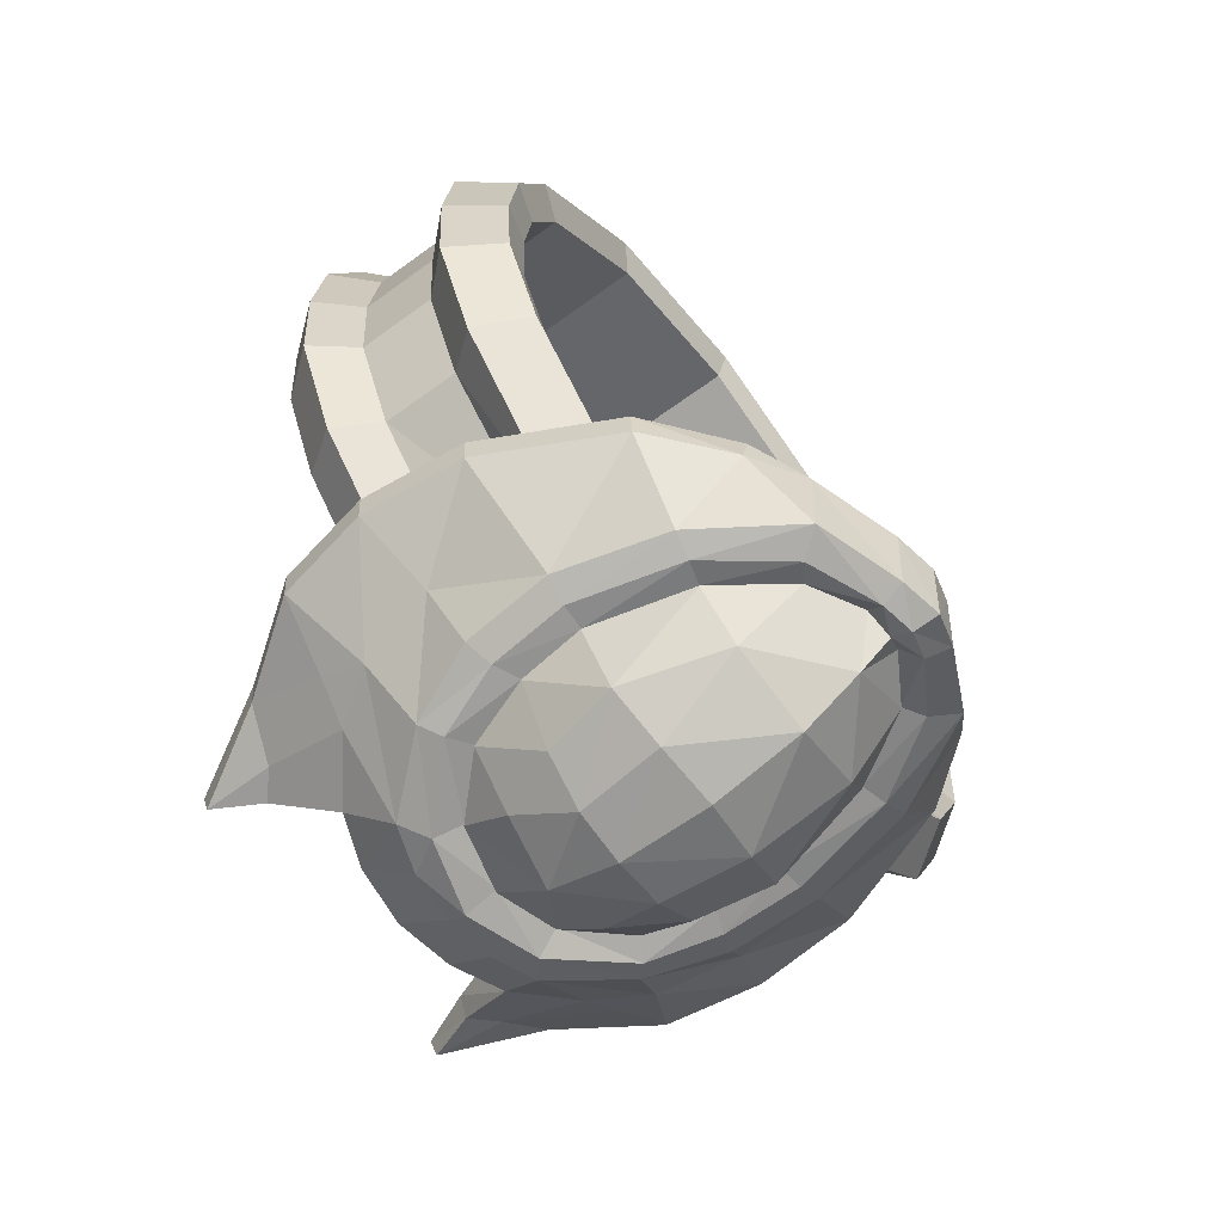
<metadata>
{"format":"obj","ext":"obj","renderer":"f3d","projection":"perspective","resolution":1024,"background":"white","views":[{"elev":-63.4,"azim":126.6,"up":"+Y"}]}
</metadata>
<code>
g Treasure_BeiOu_05
v 2e-06 41.76 9.822
v 20.87 36.16 9.822
v 21.34 36.16 0.8893
v 2e-06 41.76 0.8893
v 2e-06 39.64 19.93
v 19.81 34.33 19.93
v 20.87 36.16 19.55
v 2e-06 41.76 19.55
v 2e-06 37.52 18.76
v 2e-06 37.52 -8.044
v 18.75 32.49 -8.044
v 18.75 32.49 18.76
v 2e-06 37.52 -8.044
v 2e-06 41.76 -9.305
v 20.87 36.16 -9.305
v 18.75 32.49 -8.044
v 36.16 20.88 9.822
v 36.16 20.88 0.8893
v 34.32 19.82 19.93
v 36.16 20.88 19.55
v 32.48 18.76 -8.044
v 32.48 18.76 18.76
v 36.16 20.88 -9.305
v 32.48 18.76 -8.044
v 40.55 10.44 9.822
v 40.55 10.44 0.8893
v 38.49 9.91 19.93
v 40.55 10.44 19.55
v 36.43 9.38 -8.044
v 36.43 9.38 18.76
v 40.55 10.44 -9.305
v 36.43 9.38 -8.044
v 41.75 1.1e-05 9.822
v 41.11 -10.44 9.822
v 41.11 -10.44 0.8893
v 41.75 9e-06 0.8893
v 39.63 1.2e-05 19.93
v 39.02 -9.91 19.93
v 41.11 -10.44 19.55
v 41.75 1.2e-05 19.55
v 37.51 8e-06 -8.044
v 36.93 -9.38 -8.044
v 36.93 -9.38 18.76
v 37.51 1.2e-05 18.76
v 37.51 8e-06 -8.044
v 41.75 8e-06 -9.305
v 41.11 -10.44 -9.305
v 36.93 -9.38 -8.044
v 36.16 -20.88 9.822
v 20.87 -36.16 9.822
v 21.34 -34.41 0.8893
v 36.16 -20.88 0.8893
v 34.32 -19.82 19.93
v 19.81 -34.33 19.93
v 20.87 -36.16 19.55
v 36.16 -20.88 19.55
v 32.48 -18.76 18.76
v 32.48 -18.76 -8.044
v 18.75 -32.49 -8.044
v 18.75 -32.49 18.76
v 32.48 -18.76 -8.044
v 36.16 -20.88 -9.305
v 20.87 -36.16 -9.305
v 18.75 -32.49 -8.044
v 7e-06 -41.76 9.822
v 7e-06 -41.76 0.8893
v 7e-06 -39.24 19.93
v 7e-06 -41.76 19.55
v 7e-06 -37.52 -8.044
v 7e-06 -37.51 19.34
v 7e-06 -41.76 -9.305
v 7e-06 -37.52 -8.044
v 2e-06 41.76 19.55
v 20.87 36.16 19.55
v 22.96 39.78 14.29
v 2e-06 45.93 14.29
v 20.87 36.16 -9.305
v 2e-06 41.76 -9.305
v 2e-06 45.93 -3.577
v 22.96 39.78 -3.577
v 36.16 20.88 19.55
v 39.77 22.97 14.29
v 36.16 20.88 -9.305
v 39.77 22.97 -3.577
v 40.55 10.44 19.55
v 44.6 11.48 14.29
v 41.75 8e-06 -9.305
v 40.55 10.44 -9.305
v 44.6 11.48 -3.577
v 45.93 9e-06 -3.577
v 41.75 1.2e-05 19.55
v 41.11 -10.44 19.55
v 45.22 -11.48 14.29
v 45.93 1.2e-05 14.29
v 36.16 -20.88 -9.305
v 41.11 -10.44 -9.305
v 45.22 -11.48 -3.577
v 39.77 -22.97 -3.577
v 36.16 -20.88 19.55
v 20.87 -36.16 19.55
v 22.96 -39.78 14.29
v 39.77 -22.97 14.29
v 20.87 -36.16 -9.305
v 22.96 -39.78 -3.577
v 7e-06 -41.76 19.55
v 7e-06 -46.4 14.29
v 7e-06 -41.76 -9.305
v 7e-06 -47.34 -3.577
v 10.15 -49.03 -21.51
v 3.44 -51.98 -25.41
v 12.4 -48.19 -24.38
v 18.8 -48.73 8.398
v 21.69 -47.37 9.391
v 18.08 -49 17.98
v 15.97 -50.32 16.18
v 8.515 -51.94 23.41
v 11.23 -50.49 25.78
v 5.887 -51.05 27.56
v 8e-06 -52.54 25.91
v 22.3 -46.39 -0.8685
v 19.34 -47.76 -0.544
v 16.25 -48.05 -12.78
v 19.06 -46.81 -13.27
v 4.201 -51.51 -28.15
v 8e-06 -52.93 -26.29
v 8e-06 -52.83 -29.31
v 13.45 -47.75 -11.94
v 8.141 -48.35 -19.95
v 2.48 -48.85 -23.3
v 0.000819 -51.12 -23.95
v 16.45 -47.84 -0.398
v 15.81 -48.55 7.109
v 13.28 -49.66 14.61
v 7.329 -50.5 20.46
v 8e-06 -51.23 22.14
v 19.76 -43.57 26.26
v 19.15 -39.03 36.75
v 13.12 -45.14 31.44
v 24.56 -40.39 25.5
v 23.83 -42.89 20.28
v 33.96 -34.75 13.68
v 31.89 -35.25 24.69
v 26 -41.44 11.04
v 32.76 -34.91 1.629
v 25.98 -36.78 -13.47
v 18.73 -39.51 -21.08
v 16.21 -39.61 39.27
v 18.77 -38.35 45.24
v 18.68 -35.11 46.24
v 15.44 -36.08 39.59
v 24.63 -35.79 34.86
v 24.88 -32.38 34.9
v 8e-06 -52.83 -29.31
v 4.201 -42.47 -28.62
v 4.201 -51.51 -28.15
v 12.47 -38.49 -24.67
v 12.4 -48.19 -24.38
v 18.73 -39.51 -21.08
v 18.12 -36.11 -21.36
v 26.17 -33.46 -13.46
v 25.98 -36.78 -13.47
v 32.96 -31.61 1.629
v 32.76 -34.91 1.629
v 7.136 -45.38 33.91
v 7.136 -39.51 35.09
v 7e-06 -40.68 35.46
v 7e-06 -45.6 34.89
v 13.12 -45.14 31.44
v 12.41 -37.31 32.52
v 34.16 -31.23 13.68
v 33.96 -34.75 13.68
v 32.13 -31.85 24.69
v 31.89 -35.25 24.69
v 16.21 -39.61 39.27
v 15.44 -36.08 39.59
v 17.12 -34.14 28.42
v 12.41 -37.31 32.52
v 7e-06 -43.79 -29.7
v 7e-06 -36.59 -22.15
v 4.201 -42.47 -28.62
v 7.136 -39.51 35.09
v 7e-06 -38.96 26.5
v 7e-06 -40.68 35.46
v 6.877 -37.96 26.95
v 32.96 -31.61 1.629
v 7e-06 -39.24 19.93
v 19.81 -34.33 19.93
v 32.13 -31.85 24.69
v 24.88 -32.38 34.9
v 18.68 -35.11 46.24
v 34.16 -31.23 13.68
v 10.6 -35.86 -18.63
v 12.47 -38.49 -24.67
v 18.12 -36.11 -21.36
v 7e-06 -37.52 -8.044
v 26.17 -33.46 -13.46
v 7e-06 -43.79 -29.7
v 7e-06 -45.6 34.89
v 8e-06 -51.36 28.06
v 2e-06 37.52 18.76
v 18.75 32.49 18.76
v 32.48 18.76 18.76
v 36.43 9.38 18.76
v 37.51 1.2e-05 18.76
v 36.93 -9.38 18.76
v 32.48 -18.76 18.76
v 18.75 -32.49 18.76
v 7e-06 -37.51 19.34
v -21.34 36.16 0.8893
v -20.87 36.16 9.822
v -20.87 36.16 19.55
v -19.81 34.33 19.93
v -18.75 32.49 18.76
v -18.75 32.49 -8.044
v -18.75 32.49 -8.044
v -20.87 36.16 -9.305
v -36.16 20.88 0.8893
v -36.16 20.88 9.822
v -36.16 20.88 19.55
v -34.32 19.82 19.93
v -32.48 18.76 18.76
v -32.48 18.76 -8.044
v -32.48 18.76 -8.044
v -36.16 20.88 -9.305
v -40.55 10.44 0.8893
v -40.55 10.44 9.822
v -40.55 10.44 19.55
v -38.49 9.91 19.93
v -36.43 9.38 18.76
v -36.43 9.38 -8.044
v -36.43 9.38 -8.044
v -40.55 10.44 -9.305
v -41.75 6e-06 9.822
v -41.75 4e-06 0.8893
v -41.11 -10.44 0.8893
v -41.11 -10.44 9.822
v -39.63 8e-06 19.93
v -41.75 7e-06 19.55
v -41.11 -10.44 19.55
v -39.02 -9.91 19.93
v -37.51 3e-06 -8.044
v -37.51 7e-06 18.76
v -36.93 -9.38 18.76
v -36.93 -9.38 -8.044
v -37.51 3e-06 -8.044
v -36.93 -9.38 -8.044
v -41.11 -10.44 -9.305
v -41.75 3e-06 -9.305
v -36.16 -20.88 9.822
v -36.16 -20.88 0.8893
v -21.34 -34.41 0.8893
v -20.87 -36.16 9.822
v -34.32 -19.82 19.93
v -36.16 -20.88 19.55
v -20.87 -36.16 19.55
v -19.81 -34.33 19.93
v -32.48 -18.76 18.76
v -18.75 -32.49 18.76
v -18.75 -32.49 -8.044
v -32.48 -18.76 -8.044
v -32.48 -18.76 -8.044
v -18.75 -32.49 -8.044
v -20.87 -36.16 -9.305
v -36.16 -20.88 -9.305
v -22.96 39.78 14.29
v -20.87 36.16 19.55
v -20.87 36.16 -9.305
v -22.96 39.78 -3.577
v -39.77 22.97 14.29
v -36.16 20.88 19.55
v -36.16 20.88 -9.305
v -39.77 22.97 -3.577
v -44.6 11.48 14.29
v -40.55 10.44 19.55
v -41.75 3e-06 -9.305
v -45.93 3e-06 -3.577
v -44.6 11.48 -3.577
v -40.55 10.44 -9.305
v -41.75 7e-06 19.55
v -45.93 6e-06 14.29
v -45.22 -11.48 14.29
v -41.11 -10.44 19.55
v -36.16 -20.88 -9.305
v -39.77 -22.97 -3.577
v -45.22 -11.48 -3.577
v -41.11 -10.44 -9.305
v -36.16 -20.88 19.55
v -39.77 -22.97 14.29
v -22.96 -39.78 14.29
v -20.87 -36.16 19.55
v -20.87 -36.16 -9.305
v -22.96 -39.78 -3.577
v -10.15 -49.03 -21.51
v -12.4 -48.19 -24.38
v -3.44 -51.98 -25.41
v -18.8 -48.73 8.398
v -15.97 -50.32 16.18
v -18.08 -49 17.98
v -21.69 -47.37 9.391
v -8.515 -51.94 23.41
v -5.887 -51.05 27.56
v -11.23 -50.49 25.78
v -22.3 -46.39 -0.8685
v -19.34 -47.76 -0.544
v -19.06 -46.81 -13.27
v -16.25 -48.05 -12.78
v -4.201 -51.51 -28.15
v -13.45 -47.75 -11.94
v -8.141 -48.35 -19.95
v -2.48 -48.85 -23.3
v -16.45 -47.84 -0.398
v -15.81 -48.55 7.109
v -13.28 -49.66 14.61
v -7.329 -50.5 20.46
v -19.76 -43.57 26.26
v -13.12 -45.14 31.44
v -19.15 -39.03 36.75
v -24.56 -40.39 25.5
v -23.83 -42.89 20.28
v -31.89 -35.25 24.69
v -33.96 -34.75 13.68
v -26 -41.44 11.04
v -32.76 -34.91 1.629
v -25.98 -36.78 -13.47
v -18.73 -39.51 -21.08
v -16.21 -39.61 39.27
v -15.44 -36.08 39.59
v -18.68 -35.11 46.24
v -18.77 -38.35 45.24
v -24.63 -35.79 34.86
v -24.88 -32.38 34.9
v -4.201 -51.51 -28.15
v -4.201 -42.47 -28.62
v -12.4 -48.19 -24.38
v -12.47 -38.49 -24.67
v -18.73 -39.51 -21.08
v -25.98 -36.78 -13.47
v -26.17 -33.46 -13.46
v -18.12 -36.11 -21.36
v -32.76 -34.91 1.629
v -32.96 -31.61 1.629
v -7.136 -45.38 33.91
v -7.136 -39.51 35.09
v -13.12 -45.14 31.44
v -12.41 -37.31 32.52
v -34.16 -31.23 13.68
v -33.96 -34.75 13.68
v -31.89 -35.25 24.69
v -32.13 -31.85 24.69
v -16.21 -39.61 39.27
v -15.44 -36.08 39.59
v -12.41 -37.31 32.52
v -17.37 -34.14 27.51
v -4.201 -42.47 -28.62
v -6.609 -37.95 26.67
v -32.96 -31.61 1.629
v -19.81 -34.33 19.93
v -32.13 -31.85 24.69
v -24.88 -32.38 34.9
v -18.68 -35.11 46.24
v -34.16 -31.23 13.68
v -12.47 -38.49 -24.67
v -10.6 -35.86 -18.63
v -18.12 -36.11 -21.36
v -26.17 -33.46 -13.46
v -18.75 32.49 18.76
v -32.48 18.76 18.76
v -36.43 9.38 18.76
v -37.51 7e-06 18.76
v -36.93 -9.38 18.76
v -32.48 -18.76 18.76
v -18.75 -32.49 18.76
v 9.242 -54.4 -12.95
v 0.02211 -60.46 7.357
v 7.127 -59.31 -2.642
v 5.981 -59.17 7.48
v 0.02211 -60.65 -3.25
v 0.02211 -53.87 -20.32
v 7.711 -54.89 14.66
v 11.27 -55.56 7.228
v 13.07 -55.48 -1.461
v 0.02211 -58.04 -13.71
v 0.02211 -57.3 15.72
v -8.141 -48.35 -19.95
v -8.976 -54.26 -13.09
v -13.45 -47.75 -11.94
v -6.393 -59.2 7.48
v -7.27 -59.47 -2.565
v -7.673 -55.33 14.57
v -13.28 -49.66 14.61
v -11.65 -55.81 7.228
v -13.07 -55.74 -1.489
v -15.81 -48.55 7.109
v -16.45 -47.84 -0.398
v 0.02211 -57.3 15.72
v 0.002443 -51.52 22.14
v -7.329 -50.5 20.46
v -2.48 -48.85 -23.3
v 0.000819 -51.12 -23.95
v -7.136 -39.51 35.09
f 1 2 3
f 3 4 1
f 5 6 7
f 7 8 5
f 9 10 11
f 11 12 9
f 13 14 15
f 15 16 13
f 2 17 18
f 18 3 2
f 6 19 20
f 20 7 6
f 12 11 21
f 21 22 12
f 16 15 23
f 23 24 16
f 17 25 26
f 26 18 17
f 19 27 28
f 28 20 19
f 21 29 30
f 30 22 21
f 24 23 31
f 31 32 24
f 33 34 35
f 35 36 33
f 37 38 39
f 39 40 37
f 41 42 43
f 43 44 41
f 45 46 47
f 47 48 45
f 49 50 51
f 51 52 49
f 53 54 55
f 55 56 53
f 57 58 59
f 59 60 57
f 61 62 63
f 63 64 61
f 50 65 66
f 66 51 50
f 54 67 68
f 68 55 54
f 60 59 69
f 69 70 60
f 64 63 71
f 71 72 64
f 73 74 75
f 75 76 73
f 76 75 2
f 2 1 76
f 77 78 79
f 79 80 77
f 80 79 4
f 4 3 80
f 74 81 82
f 82 75 74
f 75 82 17
f 17 2 75
f 83 77 80
f 80 84 83
f 84 80 3
f 3 18 84
f 81 85 86
f 86 82 81
f 17 82 86
f 86 25 17
f 87 88 89
f 89 90 87
f 36 90 89
f 89 26 36
f 91 92 93
f 93 94 91
f 33 94 93
f 93 34 33
f 95 96 97
f 97 98 95
f 52 98 97
f 97 35 52
f 99 100 101
f 101 102 99
f 102 101 50
f 50 49 102
f 103 95 98
f 98 104 103
f 104 98 52
f 52 51 104
f 100 105 106
f 106 101 100
f 101 106 65
f 65 50 101
f 107 103 104
f 104 108 107
f 108 104 51
f 51 66 108
f 109 110 111
f 112 113 114
f 114 115 112
f 116 117 118
f 116 118 119
f 120 113 112
f 112 121 120
f 121 122 123
f 123 120 121
f 109 111 122
f 124 110 125
f 125 126 124
f 127 128 109
f 109 122 127
f 129 130 110
f 131 127 122
f 122 121 131
f 131 121 112
f 112 132 131
f 132 112 115
f 115 133 132
f 134 133 115
f 115 116 134
f 135 134 116
f 116 119 135
f 110 130 125
f 136 137 138
f 117 116 114
f 136 139 137
f 140 141 142
f 143 144 141
f 120 145 144
f 123 146 145
f 147 148 149
f 149 150 147
f 151 152 149
f 149 148 151
f 153 154 155
f 155 156 157
f 157 156 158
f 158 159 160
f 160 161 158
f 161 160 162
f 162 163 161
f 164 165 166
f 166 167 164
f 168 169 165
f 165 164 168
f 163 162 170
f 171 170 172
f 172 173 171
f 173 172 152
f 152 151 173
f 137 151 148
f 174 137 148
f 137 174 138
f 168 147 150
f 150 169 168
f 111 110 124
f 175 176 177
f 178 179 180
f 181 182 183
f 177 184 181
f 185 186 187
f 176 187 184
f 188 187 176
f 176 189 188
f 189 176 175
f 177 176 184
f 189 175 190
f 185 187 191
f 163 170 171
f 191 187 188
f 179 192 193
f 193 180 179
f 194 193 192
f 195 185 196
f 195 186 185
f 110 109 128
f 128 129 110
f 153 197 154
f 155 154 156
f 111 146 123
f 196 194 192
f 179 195 192
f 192 195 196
f 120 123 145
f 143 120 144
f 120 143 113
f 113 143 114
f 114 140 117
f 117 164 118
f 164 198 199
f 199 118 164
f 118 199 119
f 136 138 117
f 140 143 141
f 142 151 139
f 117 138 164
f 136 140 139
f 139 140 142
f 200 201 6
f 6 5 200
f 201 202 19
f 19 6 201
f 202 203 27
f 27 19 202
f 204 205 38
f 38 37 204
f 206 207 54
f 54 53 206
f 207 208 67
f 67 54 207
f 49 52 35
f 35 34 49
f 53 56 39
f 39 38 53
f 58 57 43
f 43 42 58
f 47 62 61
f 61 48 47
f 99 102 93
f 93 92 99
f 93 102 49
f 49 34 93
f 87 90 97
f 97 96 87
f 97 90 36
f 36 35 97
f 206 53 38
f 38 205 206
f 33 36 26
f 26 25 33
f 37 40 28
f 28 27 37
f 41 44 30
f 30 29 41
f 31 46 45
f 45 32 31
f 91 94 86
f 86 85 91
f 86 94 33
f 33 25 86
f 83 84 89
f 89 88 83
f 89 84 18
f 18 26 89
f 204 37 27
f 27 203 204
f 139 151 137
f 143 140 114
f 140 136 117
f 116 115 114
f 111 123 122
f 156 159 158
f 1 4 209
f 209 210 1
f 5 8 211
f 211 212 5
f 9 213 214
f 214 10 9
f 13 215 216
f 216 14 13
f 210 209 217
f 217 218 210
f 212 211 219
f 219 220 212
f 213 221 222
f 222 214 213
f 215 223 224
f 224 216 215
f 218 217 225
f 225 226 218
f 220 219 227
f 227 228 220
f 222 221 229
f 229 230 222
f 223 231 232
f 232 224 223
f 233 234 235
f 235 236 233
f 237 238 239
f 239 240 237
f 241 242 243
f 243 244 241
f 245 246 247
f 247 248 245
f 249 250 251
f 251 252 249
f 253 254 255
f 255 256 253
f 257 258 259
f 259 260 257
f 261 262 263
f 263 264 261
f 252 251 66
f 66 65 252
f 256 255 68
f 68 67 256
f 258 70 69
f 69 259 258
f 262 72 71
f 71 263 262
f 73 76 265
f 265 266 73
f 76 1 210
f 210 265 76
f 267 268 79
f 79 78 267
f 268 209 4
f 4 79 268
f 266 265 269
f 269 270 266
f 265 210 218
f 218 269 265
f 271 272 268
f 268 267 271
f 272 217 209
f 209 268 272
f 270 269 273
f 273 274 270
f 218 226 273
f 273 269 218
f 275 276 277
f 277 278 275
f 234 225 277
f 277 276 234
f 279 280 281
f 281 282 279
f 233 236 281
f 281 280 233
f 283 284 285
f 285 286 283
f 250 235 285
f 285 284 250
f 287 288 289
f 289 290 287
f 288 249 252
f 252 289 288
f 291 292 284
f 284 283 291
f 292 251 250
f 250 284 292
f 290 289 106
f 106 105 290
f 289 252 65
f 65 106 289
f 107 108 292
f 292 291 107
f 108 66 251
f 251 292 108
f 293 294 295
f 296 297 298
f 298 299 296
f 300 301 302
f 300 119 301
f 303 304 296
f 296 299 303
f 304 303 305
f 305 306 304
f 293 306 294
f 307 126 125
f 125 295 307
f 308 306 293
f 293 309 308
f 310 295 130
f 311 304 306
f 306 308 311
f 311 312 296
f 296 304 311
f 312 313 297
f 297 296 312
f 314 300 297
f 297 313 314
f 135 119 300
f 300 314 135
f 295 125 130
f 315 316 317
f 302 298 300
f 315 317 318
f 319 320 321
f 322 321 323
f 303 323 324
f 305 324 325
f 326 327 328
f 328 329 326
f 330 329 328
f 328 331 330
f 153 332 333
f 332 334 335
f 334 336 335
f 336 337 338
f 338 339 336
f 337 340 341
f 341 338 337
f 342 167 166
f 166 343 342
f 344 342 343
f 343 345 344
f 340 346 341
f 347 348 349
f 349 346 347
f 348 330 331
f 331 349 348
f 317 329 330
f 350 329 317
f 317 316 350
f 344 345 327
f 327 326 344
f 294 307 295
f 351 352 353
f 178 354 179
f 182 186 355
f 356 357 186
f 353 355 357
f 358 359 353
f 353 357 358
f 359 351 353
f 359 360 351
f 356 361 357
f 340 347 346
f 361 358 357
f 179 354 362
f 362 363 179
f 364 363 362
f 195 365 356
f 195 356 186
f 295 310 309
f 309 293 295
f 153 333 197
f 332 335 333
f 294 305 325
f 365 363 364
f 179 363 195
f 363 365 195
f 303 324 305
f 322 323 303
f 303 299 322
f 299 298 322
f 298 302 319
f 302 301 342
f 342 301 199
f 199 198 342
f 301 119 199
f 315 302 316
f 319 321 322
f 320 318 330
f 302 342 316
f 315 318 319
f 318 320 319
f 200 5 212
f 212 366 200
f 366 212 220
f 220 367 366
f 367 220 228
f 228 368 367
f 369 237 240
f 240 370 369
f 371 253 256
f 256 372 371
f 208 372 256
f 256 67 208
f 249 236 235
f 235 250 249
f 253 240 239
f 239 254 253
f 260 244 243
f 243 257 260
f 247 246 261
f 261 264 247
f 287 282 281
f 281 288 287
f 281 236 249
f 249 288 281
f 275 286 285
f 285 276 275
f 285 235 234
f 234 276 285
f 371 370 240
f 240 253 371
f 233 226 225
f 225 234 233
f 237 228 227
f 227 238 237
f 241 230 229
f 229 242 241
f 232 231 245
f 245 248 232
f 279 274 273
f 273 280 279
f 273 226 233
f 233 280 273
f 271 278 277
f 277 272 271
f 277 225 217
f 217 272 277
f 369 368 228
f 228 237 369
f 318 317 330
f 322 298 319
f 319 302 315
f 300 298 297
f 294 306 305
f 335 336 339
f 128 127 373
f 374 375 376
f 375 374 377
f 128 373 378
f 379 380 133
f 381 131 132
f 127 131 381
f 381 373 127
f 373 375 382
f 383 379 134
f 379 133 134
f 128 378 129
f 382 378 373
f 378 130 129
f 384 385 386
f 374 387 388
f 388 377 374
f 384 378 385
f 389 390 391
f 392 393 394
f 386 385 392
f 392 394 386
f 385 388 392
f 395 396 397
f 389 397 390
f 384 398 378
f 382 385 378
f 378 398 399
f 380 379 376
f 374 395 387
f 380 381 132
f 393 392 391
f 380 132 133
f 390 393 391
f 376 381 380
f 381 376 375
f 387 392 388
f 392 387 391
f 373 381 375
f 375 377 382
f 382 377 388
f 379 383 376
f 389 391 387
f 395 389 387
f 383 374 376
f 134 396 383
f 397 389 395
f 385 382 388
f 184 186 182
f 353 352 355
f 355 352 400
f 355 400 182
f 187 186 184
f 355 186 357
f 400 183 182
f 181 184 182
g liuguang
v 8.141 -48.63 -19.95
v 13.45 -48.03 -11.94
v 9.242 -54.68 -12.95
v 0.02211 -60.74 7.357
v 7.127 -59.59 -2.642
v 5.981 -59.45 7.48
v 0.02211 -60.93 -3.25
v 0.02211 -54.15 -20.32
v 7.711 -55.17 14.66
v 11.27 -55.84 7.228
v 13.28 -49.94 14.61
v 13.07 -55.76 -1.461
v 16.45 -48.12 -0.398
v 15.81 -48.83 7.109
v 0.02211 -58.32 -13.71
v 0.02211 -57.58 15.72
v 7.329 -50.78 20.46
v 2.48 -49.13 -23.3
v 0.000819 -51.4 -23.95
v -8.141 -48.63 -19.95
v -8.976 -54.54 -13.09
v -13.45 -48.03 -11.94
v -6.393 -59.48 7.48
v -7.27 -59.75 -2.565
v -7.673 -55.61 14.57
v -13.28 -49.94 14.61
v -11.65 -56.09 7.228
v -13.07 -56.02 -1.489
v -15.81 -48.83 7.109
v -16.45 -48.12 -0.398
v 0.002443 -51.8 22.14
v -7.329 -50.78 20.46
v -2.48 -49.13 -23.3
f 401 402 403
f 404 405 406
f 405 404 407
f 401 403 408
f 409 410 411
f 412 413 414
f 402 413 412
f 412 403 402
f 403 405 415
f 416 409 417
f 409 411 417
f 401 408 418
f 415 408 403
f 408 419 418
f 420 421 422
f 404 423 424
f 424 407 404
f 420 408 421
f 425 426 427
f 428 429 430
f 422 421 428
f 428 430 422
f 421 424 428
f 416 431 432
f 425 432 426
f 420 433 408
f 415 421 408
f 408 433 419
f 410 409 406
f 404 416 423
f 410 412 414
f 429 428 427
f 410 414 411
f 426 429 427
f 406 412 410
f 412 406 405
f 423 428 424
f 428 423 427
f 403 412 405
f 405 407 415
f 415 407 424
f 409 416 406
f 425 427 423
f 416 425 423
f 416 404 406
f 417 431 416
f 432 425 416
f 421 415 424
g liuguang01
v 8.174 -48.67 -19.99
v 13.5 -48.06 -11.96
v 9.278 -54.72 -12.97
v 0.02273 -60.8 7.368
v 7.15 -59.64 -2.649
v 6.004 -59.5 7.494
v 0.02289 -60.99 -3.257
v 8.174 -48.67 -19.99
v 9.278 -54.72 -12.97
v 0.02203 -54.2 -20.36
v 7.74 -55.22 14.68
v 11.32 -55.88 7.241
v 13.33 -49.98 14.63
v 13.12 -55.79 -1.466
v 16.5 -48.14 -0.4033
v 15.86 -48.86 7.117
v 7.15 -59.64 -2.649
v 0.02195 -58.38 -13.74
v 0.02289 -57.63 15.75
v 7.353 -50.82 20.5
v 2.511 -49.17 -23.34
v 0.00092 -51.45 -23.99
v -8.174 -48.67 -19.99
v -9.012 -54.58 -13.12
v -13.5 -48.06 -11.96
v -6.415 -59.54 7.493
v -7.293 -59.8 -2.573
v -7.7 -55.66 14.6
v -13.33 -49.98 14.63
v -11.7 -56.13 7.241
v -13.11 -56.05 -1.495
v -15.86 -48.86 7.117
v -16.5 -48.14 -0.4033
v 0.002428 -51.85 22.18
v -7.353 -50.82 20.5
v -2.511 -49.17 -23.34
f 434 435 436
f 437 438 439
f 438 437 440
f 441 442 443
f 444 445 446
f 447 448 449
f 435 448 447
f 447 436 435
f 442 450 451
f 452 444 453
f 444 446 453
f 441 443 454
f 451 443 442
f 443 455 454
f 456 457 458
f 437 459 460
f 460 440 437
f 456 443 457
f 461 462 463
f 464 465 466
f 458 457 464
f 464 466 458
f 457 460 464
f 452 467 468
f 461 468 462
f 456 469 443
f 451 457 443
f 443 469 455
f 445 444 439
f 437 452 459
f 445 447 449
f 465 464 463
f 445 449 446
f 462 465 463
f 439 447 445
f 447 439 438
f 459 464 460
f 464 459 463
f 436 447 438
f 450 440 451
f 451 440 460
f 444 452 439
f 461 463 459
f 452 461 459
f 452 437 439
f 453 467 452
f 468 461 452
f 457 451 460

</code>
